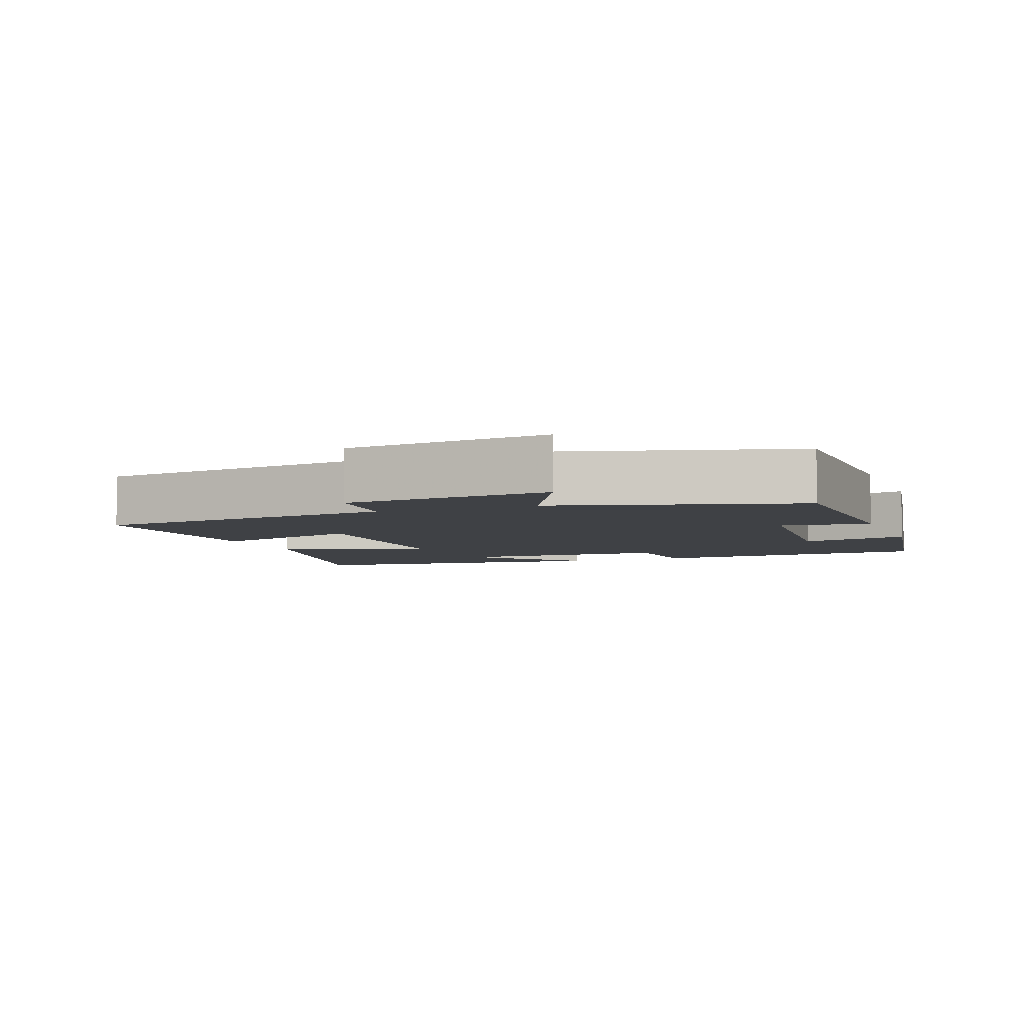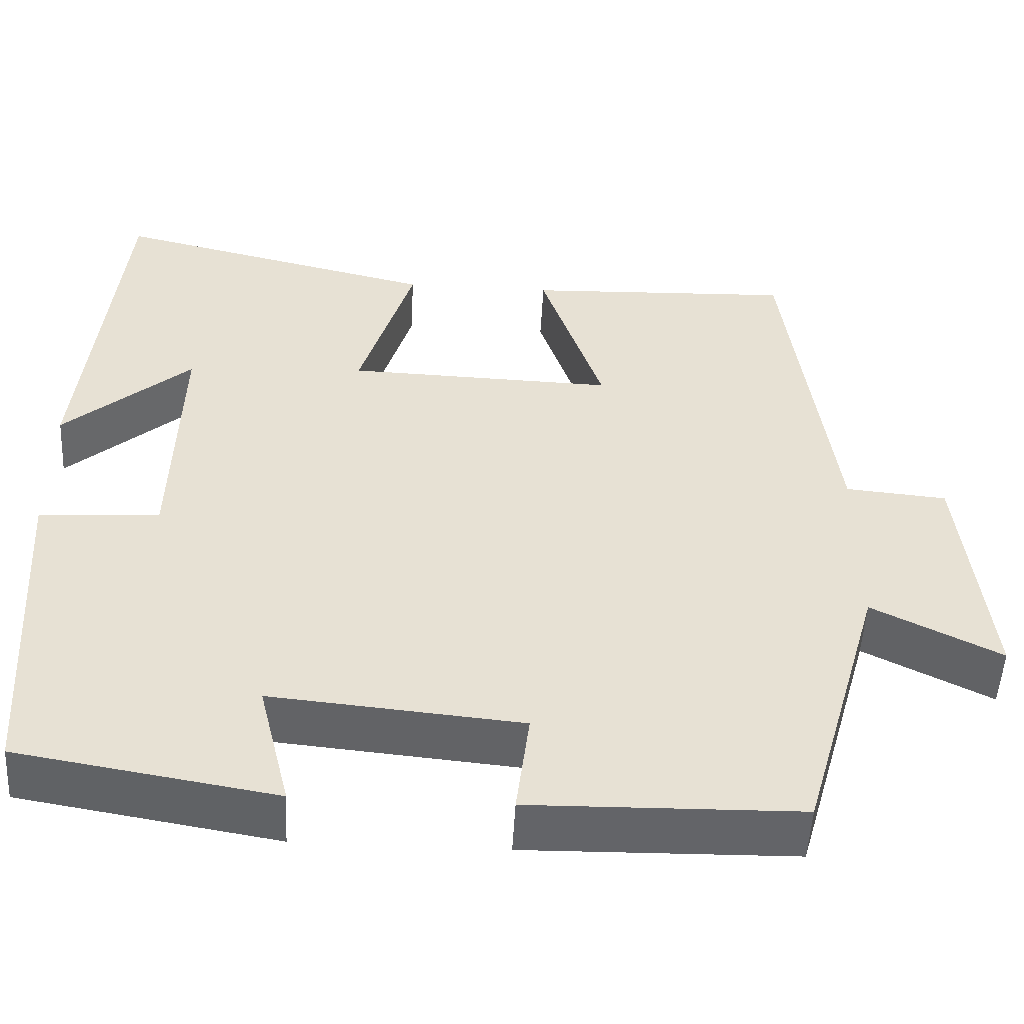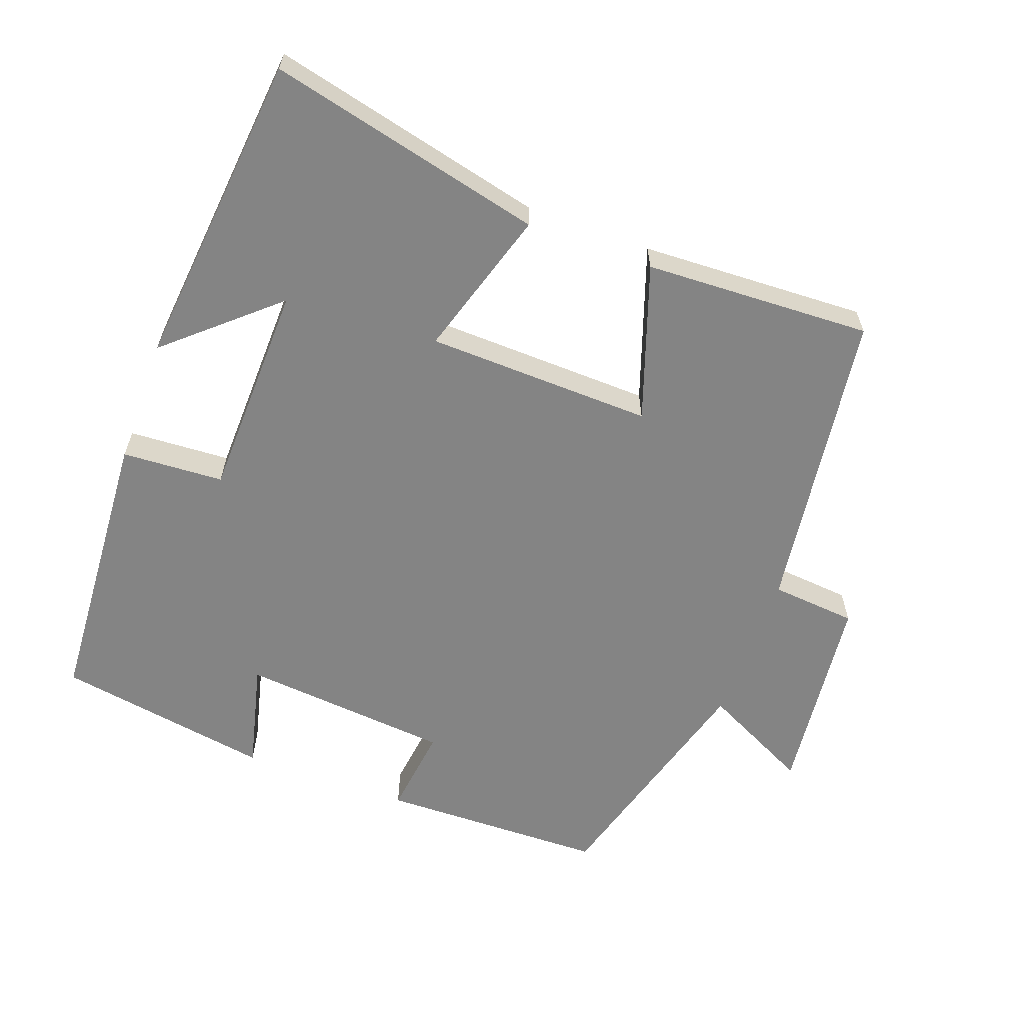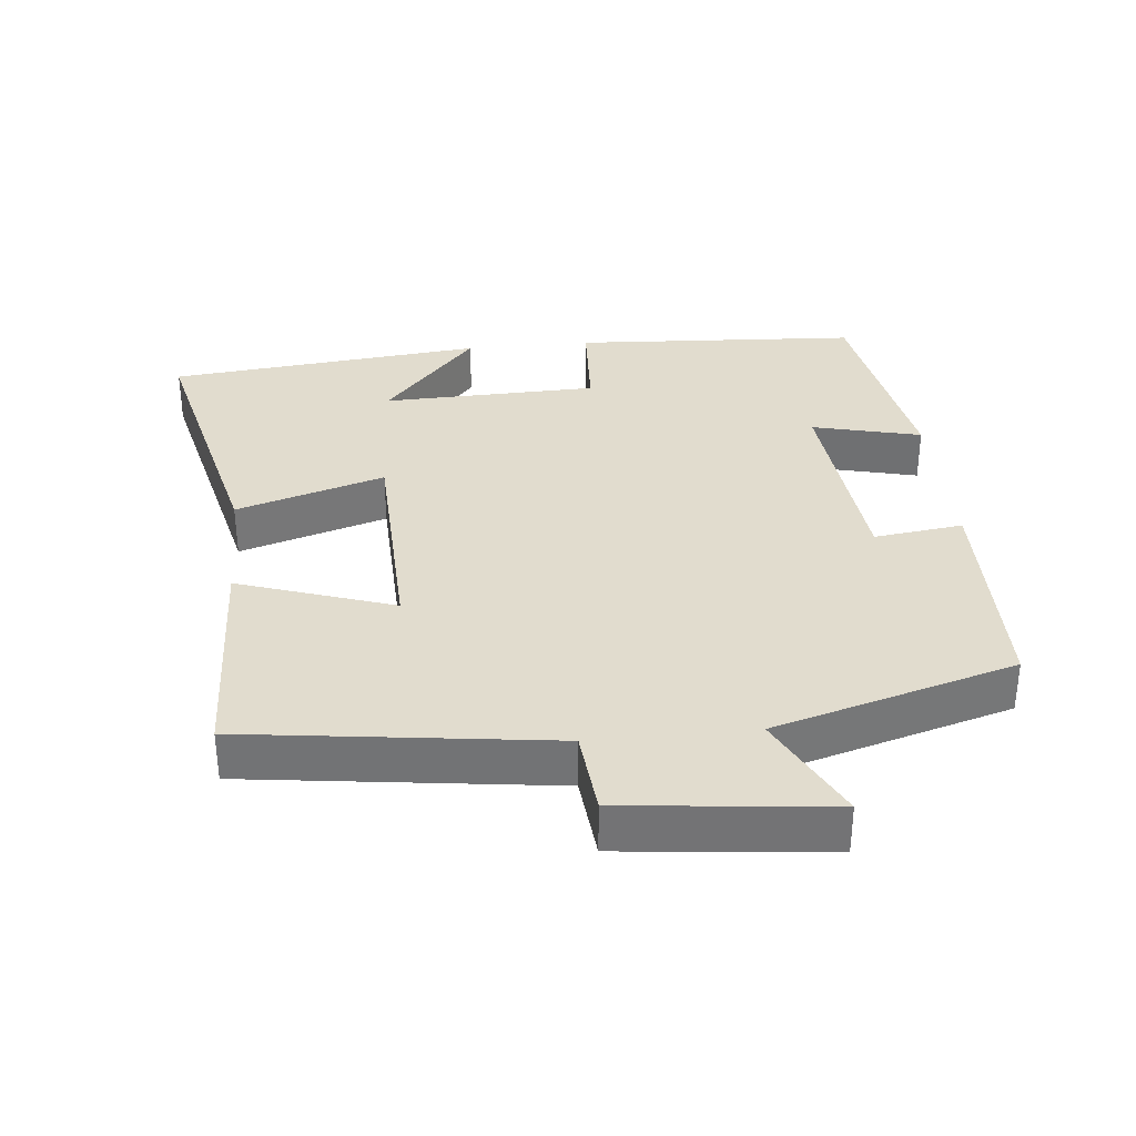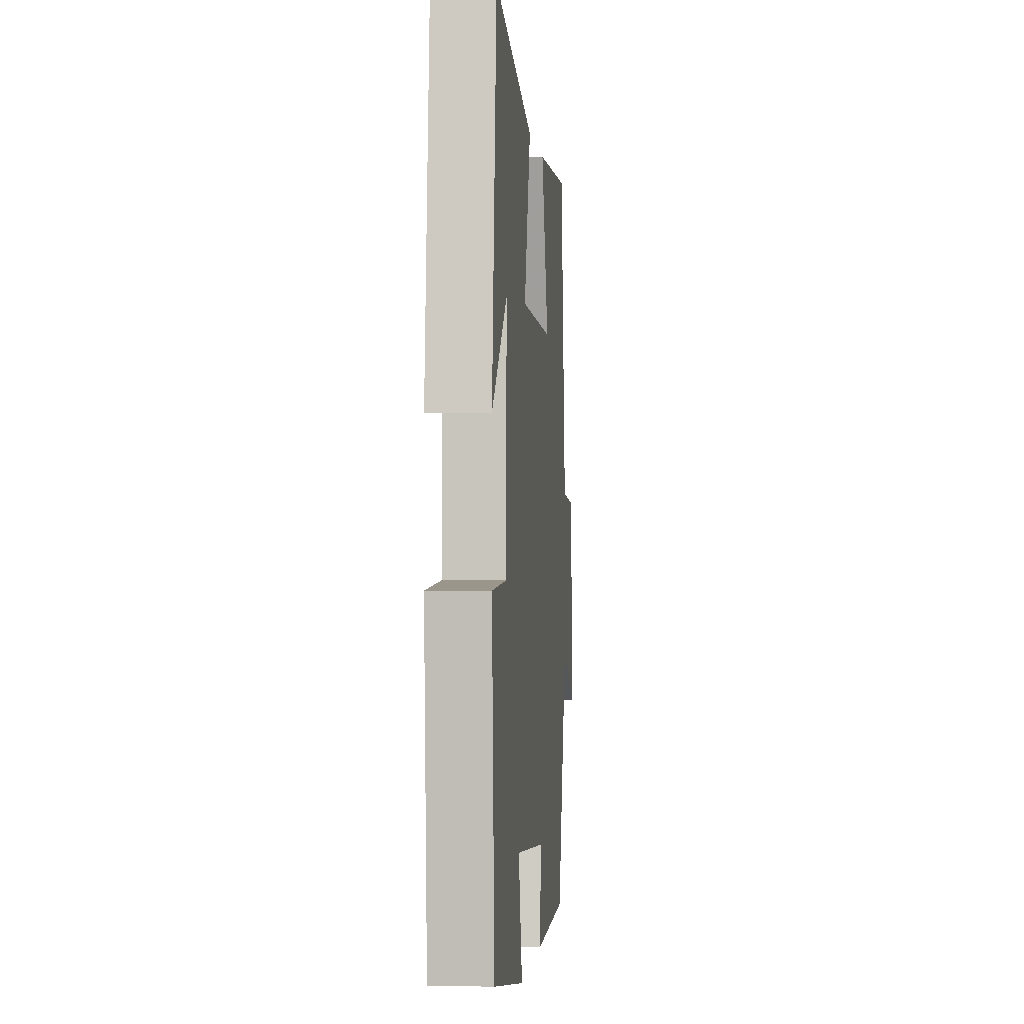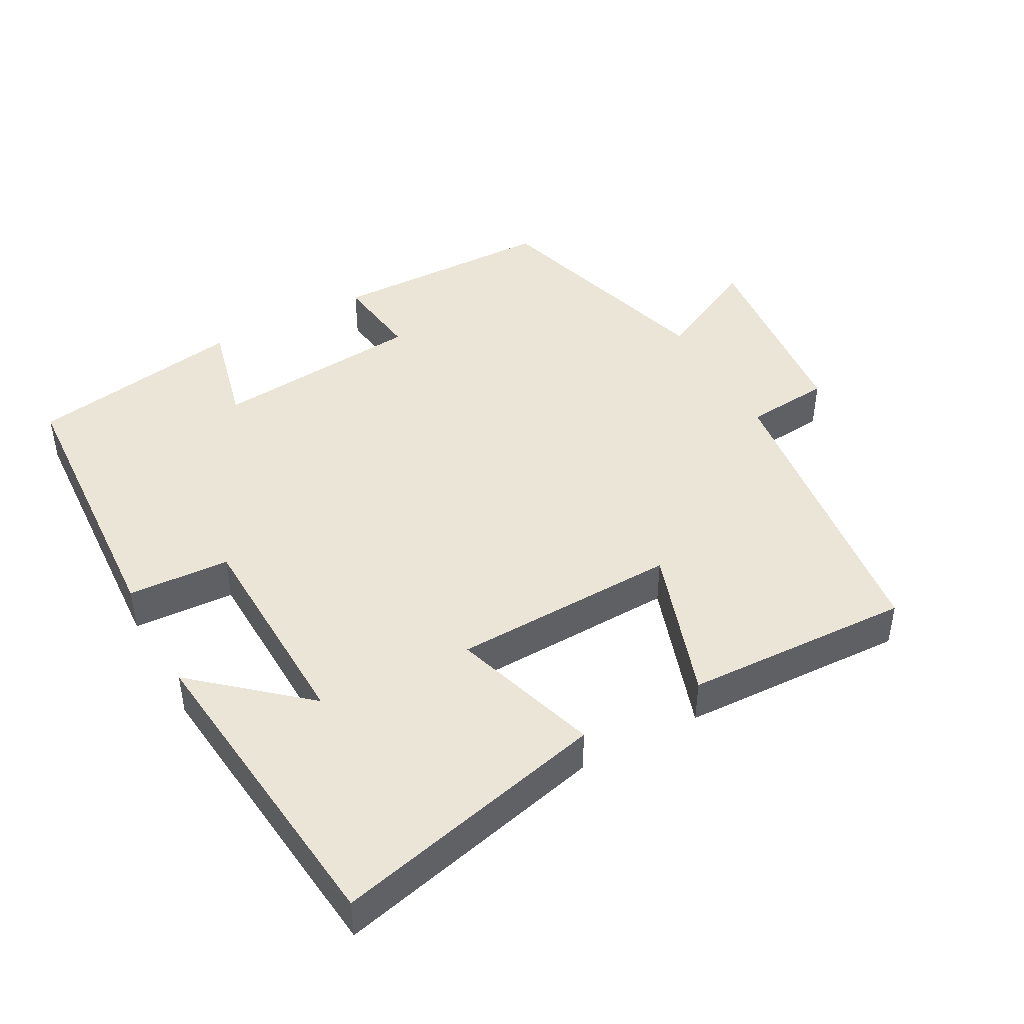
<metadata>
{"format":"obj","ext":"obj","renderer":"f3d","projection":"perspective","resolution":1024,"background":"white","views":[{"elev":-5.3,"azim":111.0,"up":"+Y"},{"elev":-51.3,"azim":-3.0,"up":"+Z"},{"elev":-61.4,"azim":-20.0,"up":"+Y"},{"elev":34.0,"azim":84.2,"up":"+Y"},{"elev":-0.6,"azim":-84.5,"up":"+Z"},{"elev":44.2,"azim":-28.9,"up":"+Y"}]}
</metadata>
<code>
v 0.442 0.07 0.513
v 0.5 0.07 0.077
v 0.622 0.07 0.066
v 0.654 0.07 -0.228
v 0.5 0.07 -0.151
v 0.402 0.07 -0.494
v 0.079 0.07 -0.5
v 0.095 0.07 -0.373
v -0.205 0.07 -0.345
v -0.167 0.07 -0.5
v -0.475 0.07 -0.448
v -0.5 0.07 -0.04
v -0.355 0.07 -0.032
v -0.347 0.07 0.276
v -0.5 0.07 0.142
v -0.454 0.07 0.593
v -0.063 0.07 0.5
v -0.128 0.07 0.289
v 0.194 0.07 0.279
v 0.119 0.07 0.5
v 0.442 0 0.513
v 0.5 0 0.077
v 0.622 0 0.066
v 0.654 0 -0.228
v 0.5 0 -0.151
v 0.402 0 -0.494
v 0.079 0 -0.5
v 0.095 0 -0.373
v -0.205 0 -0.345
v -0.167 0 -0.5
v -0.475 0 -0.448
v -0.5 0 -0.04
v -0.355 0 -0.032
v -0.347 0 0.276
v -0.5 0 0.142
v -0.454 0 0.593
v -0.063 0 0.5
v -0.128 0 0.289
v 0.194 0 0.279
v 0.119 0 0.5
f 19 20 1 2
f 18 19 2
f 16 17 18
f 14 15 16
f 14 16 18
f 13 14 18 2
f 9 10 11 12
f 8 9 12 13
f 5 6 7 8
f 5 8 13 2
f 2 3 4 5
f 22 21 40 39
f 22 39 38
f 38 37 36
f 36 35 34
f 38 36 34
f 22 38 34 33
f 32 31 30 29
f 33 32 29 28
f 28 27 26 25
f 22 33 28 25
f 25 24 23 22
f 1 21 22 2
f 2 22 23 3
f 3 23 24 4
f 4 24 25 5
f 5 25 26 6
f 6 26 27 7
f 7 27 28 8
f 8 28 29 9
f 9 29 30 10
f 10 30 31 11
f 11 31 32 12
f 12 32 33 13
f 13 33 34 14
f 14 34 35 15
f 15 35 36 16
f 16 36 37 17
f 17 37 38 18
f 18 38 39 19
f 19 39 40 20
f 20 40 21 1

</code>
